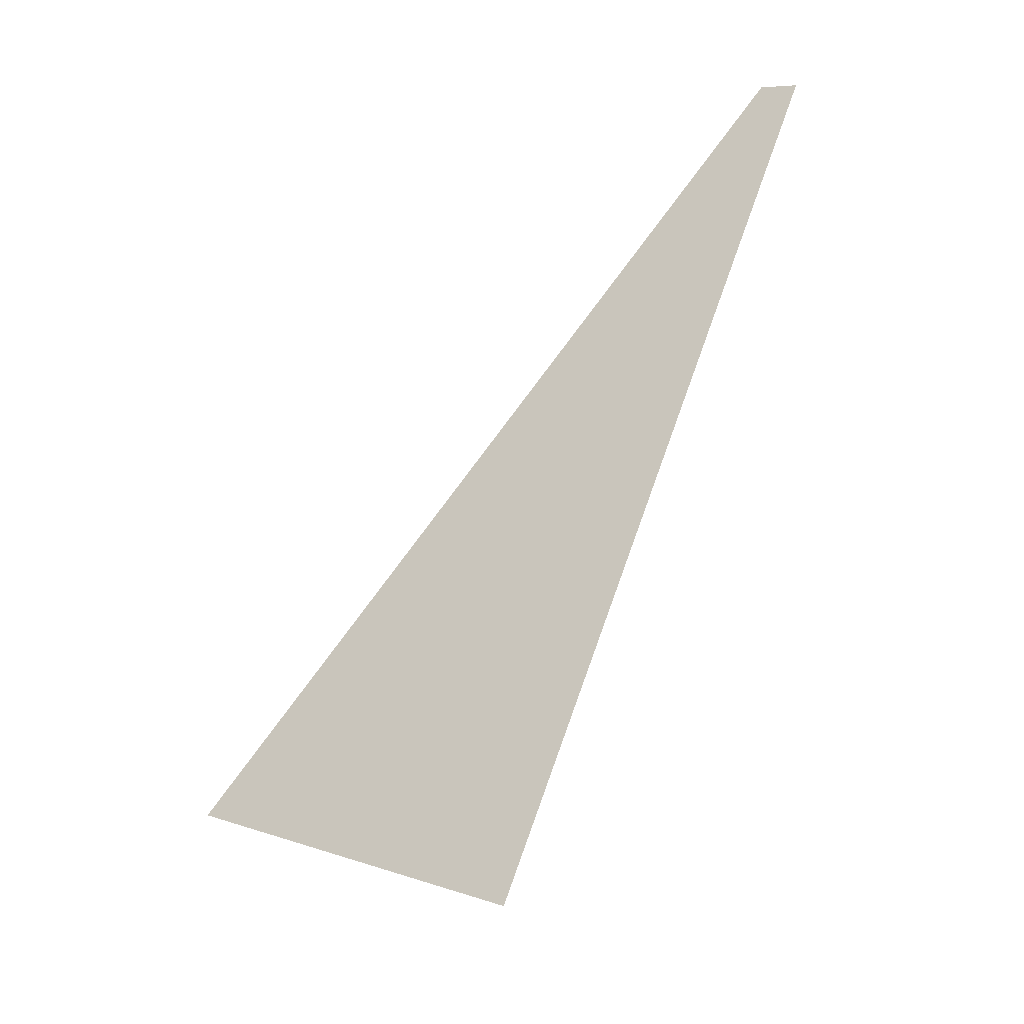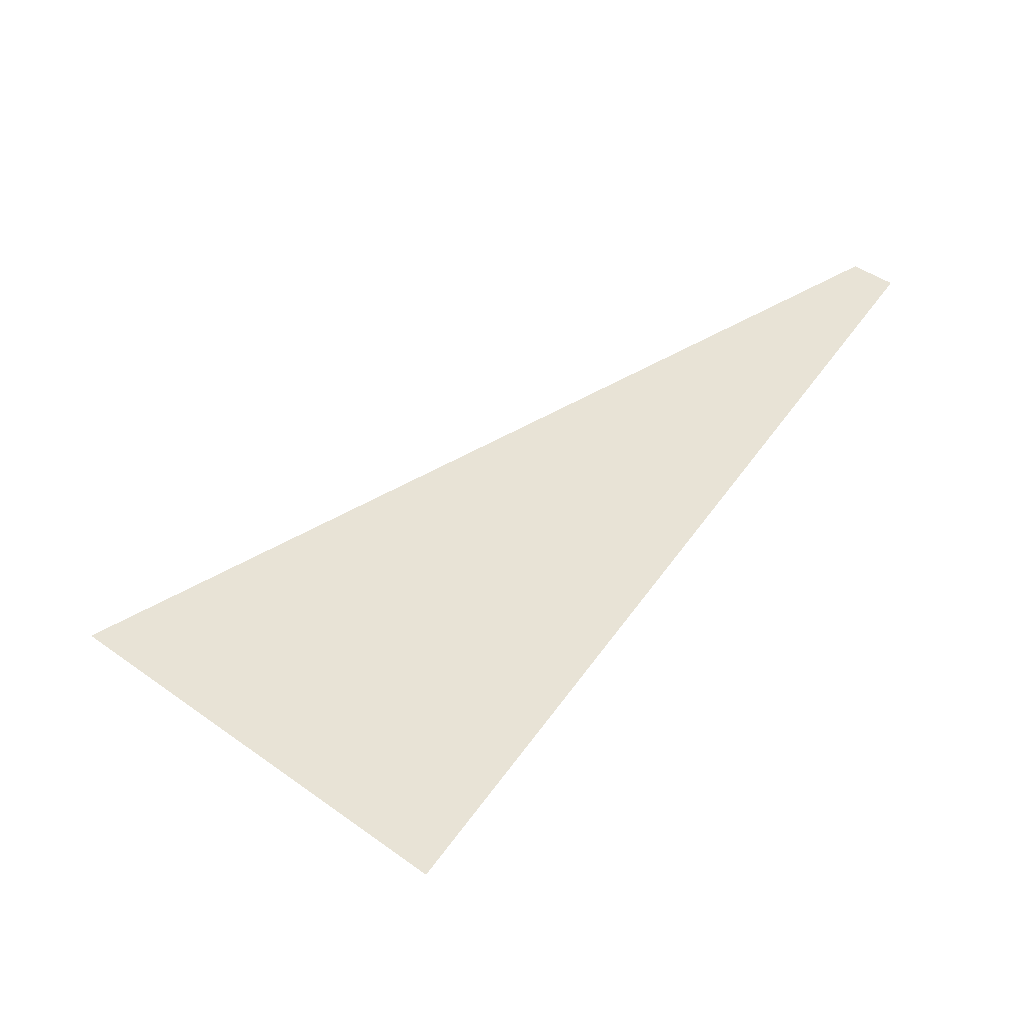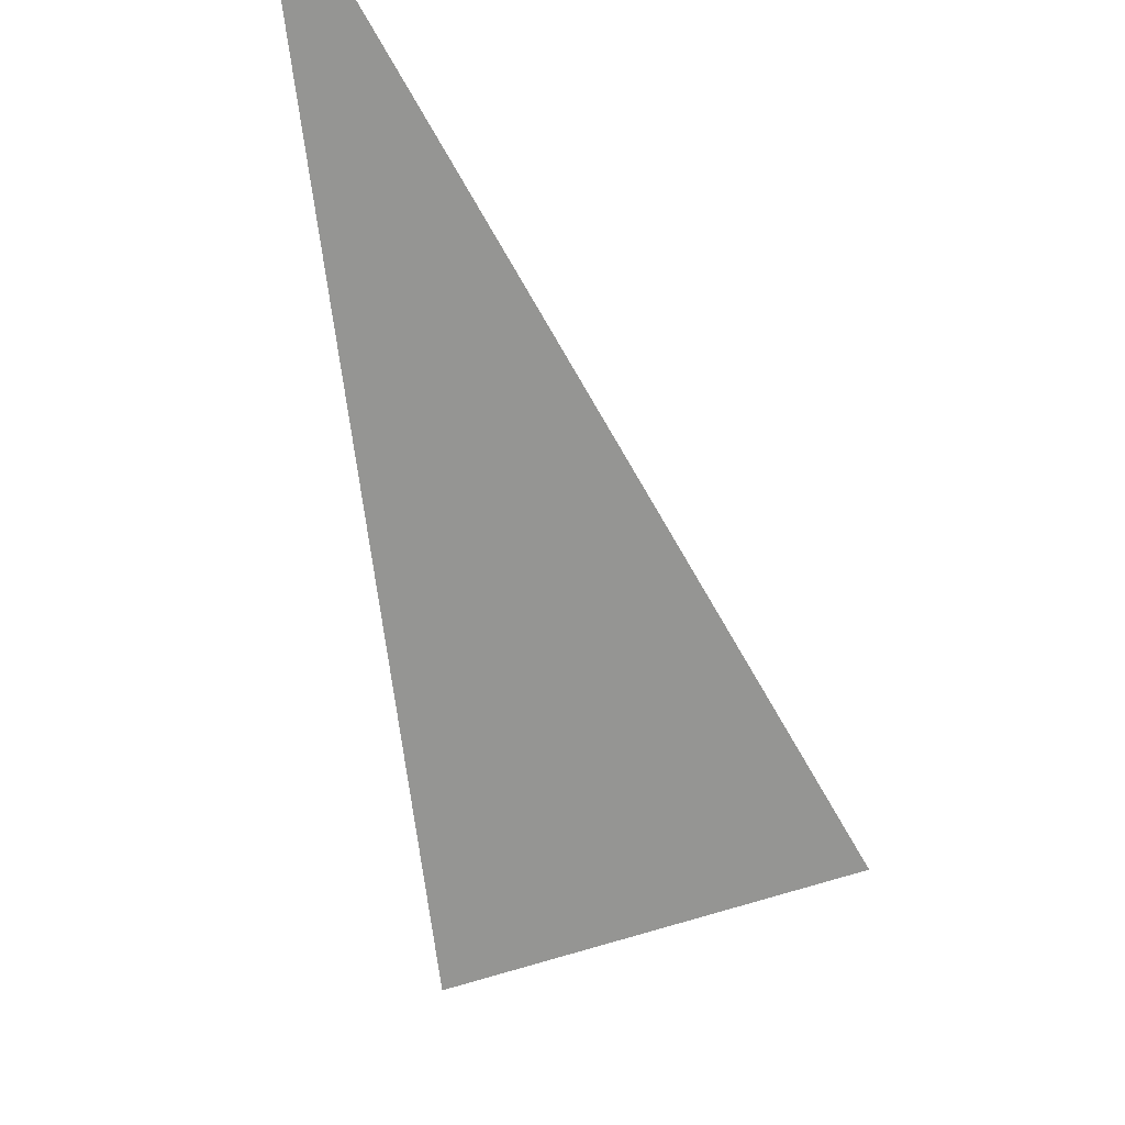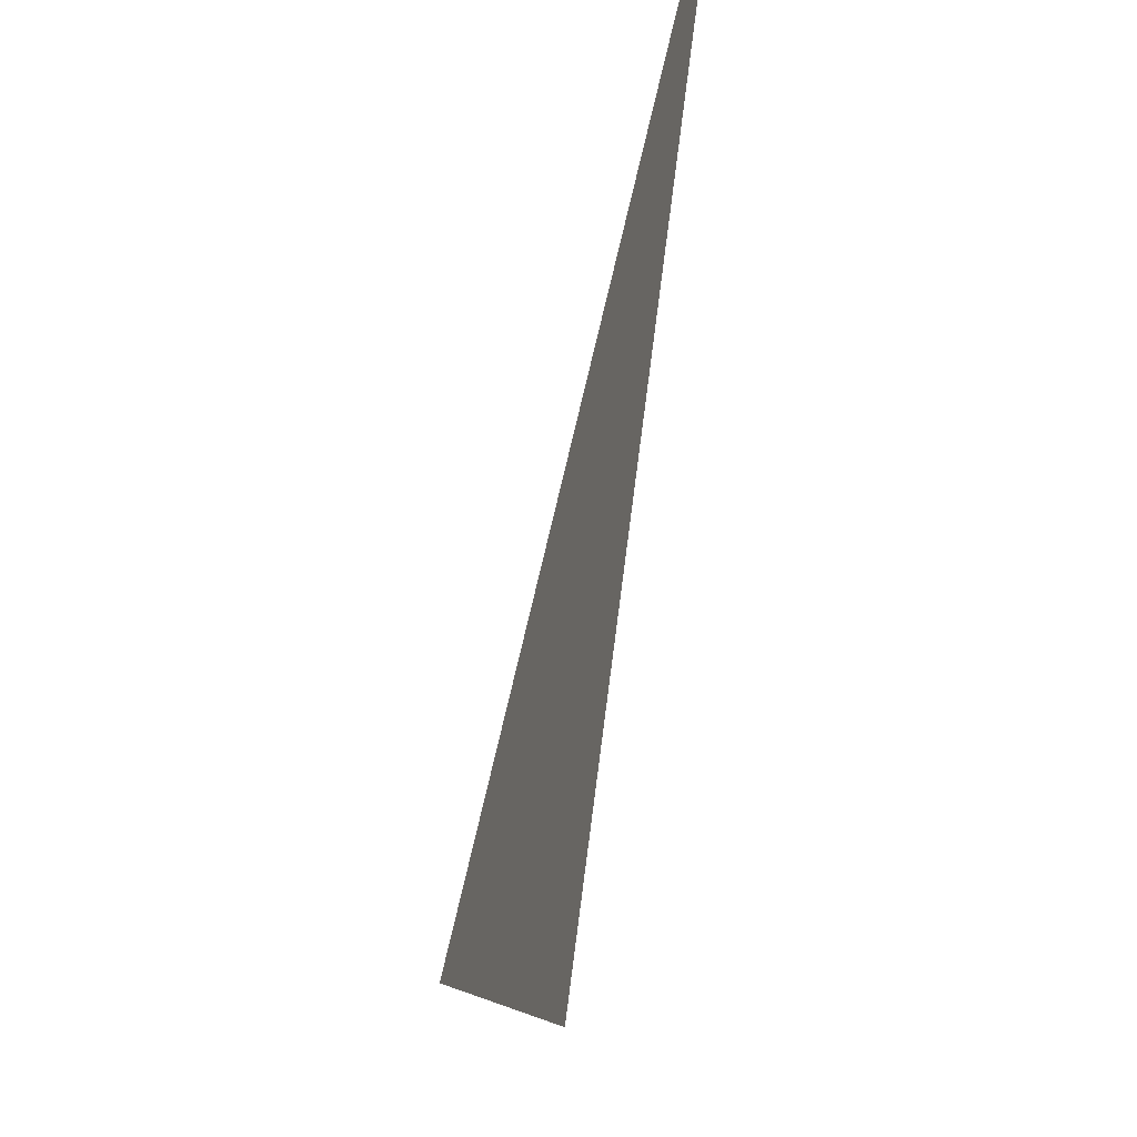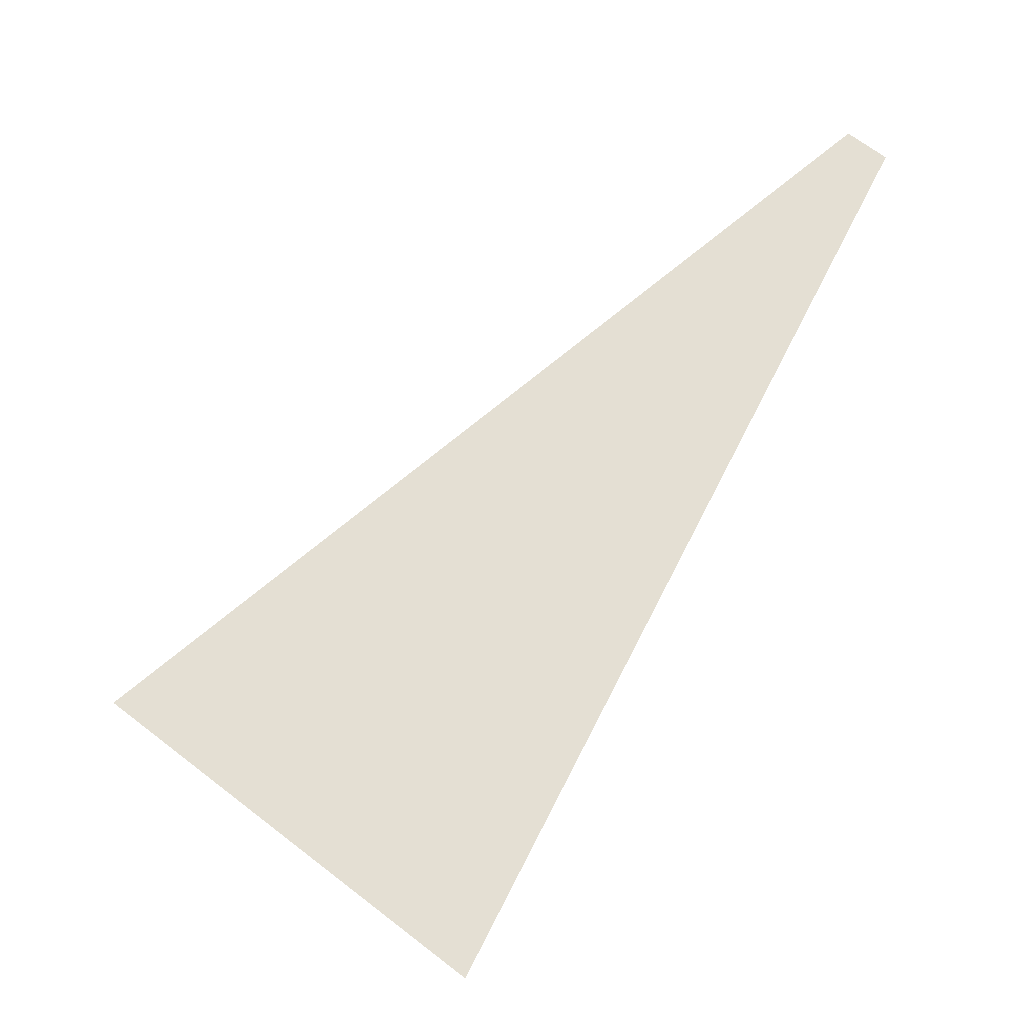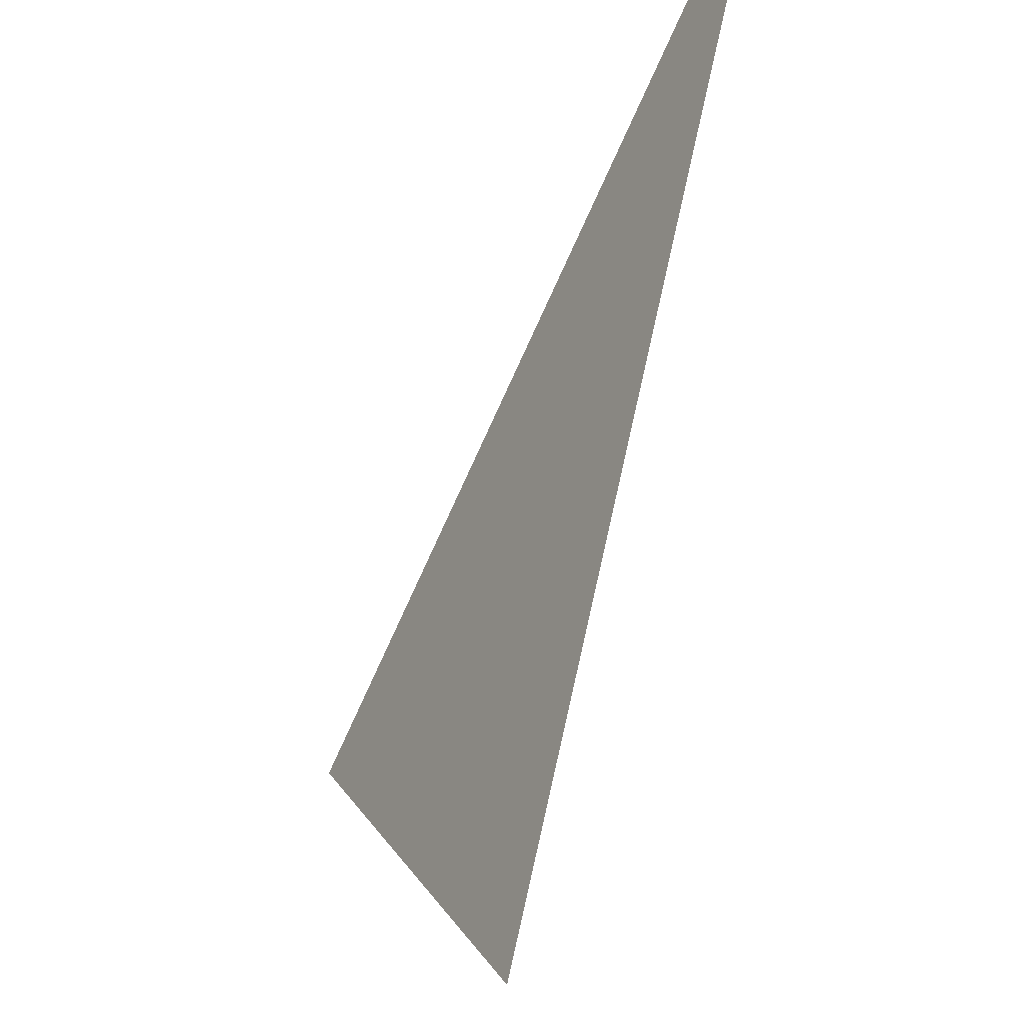
<metadata>
{"format":"obj","ext":"obj","renderer":"f3d","projection":"perspective","resolution":1024,"background":"white","views":[{"elev":-43.4,"azim":-146.4,"up":"+Z"},{"elev":41.7,"azim":-172.1,"up":"+Y"},{"elev":-67.3,"azim":-15.6,"up":"+Y"},{"elev":-39.9,"azim":-109.6,"up":"+Z"},{"elev":66.6,"azim":-175.8,"up":"+Y"},{"elev":-13.3,"azim":-123.8,"up":"+Z"}]}
</metadata>
<code>
v 4950 128 -2633
v 4985 128 -2730
v 5022 128 -2706
v 4985 128 -2730
v 4950 128 -2633
v 4946 128 -2636
f 1 2 3
f 4 5 6

</code>
